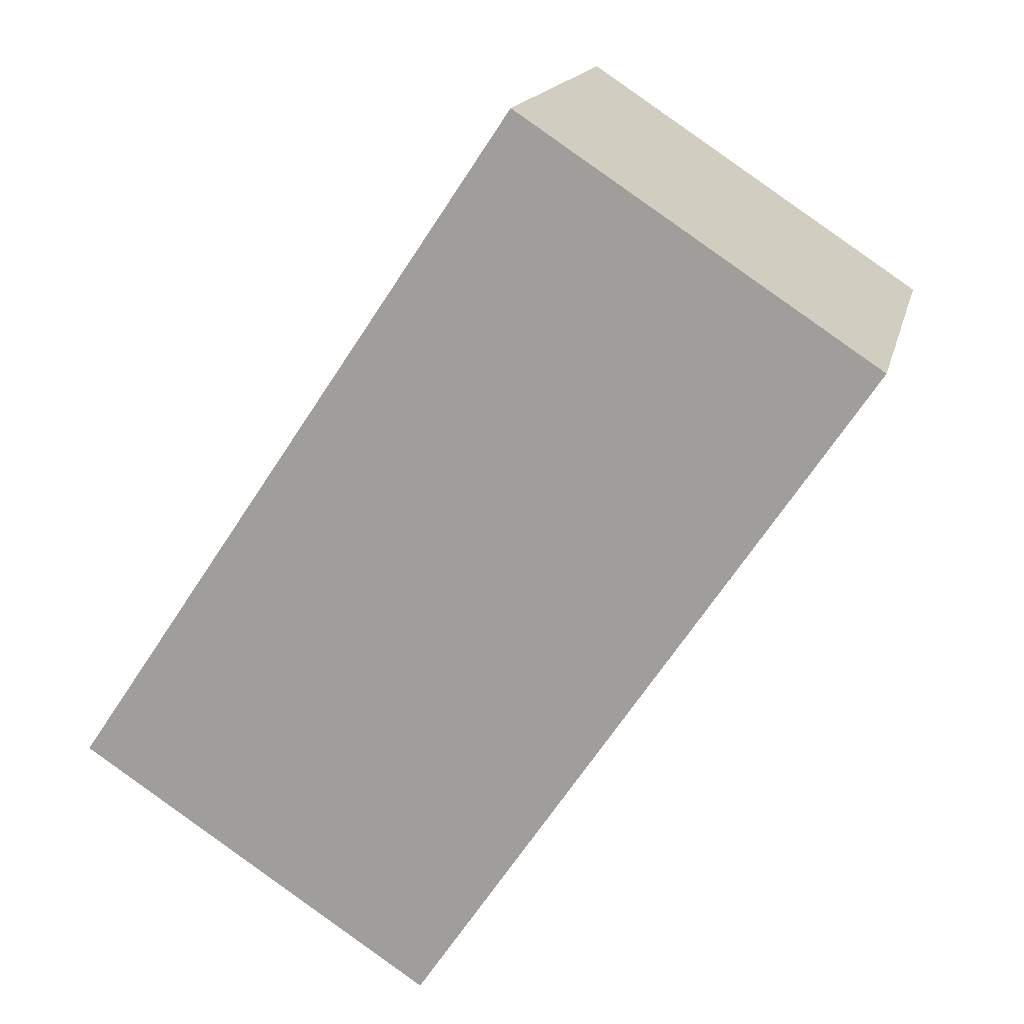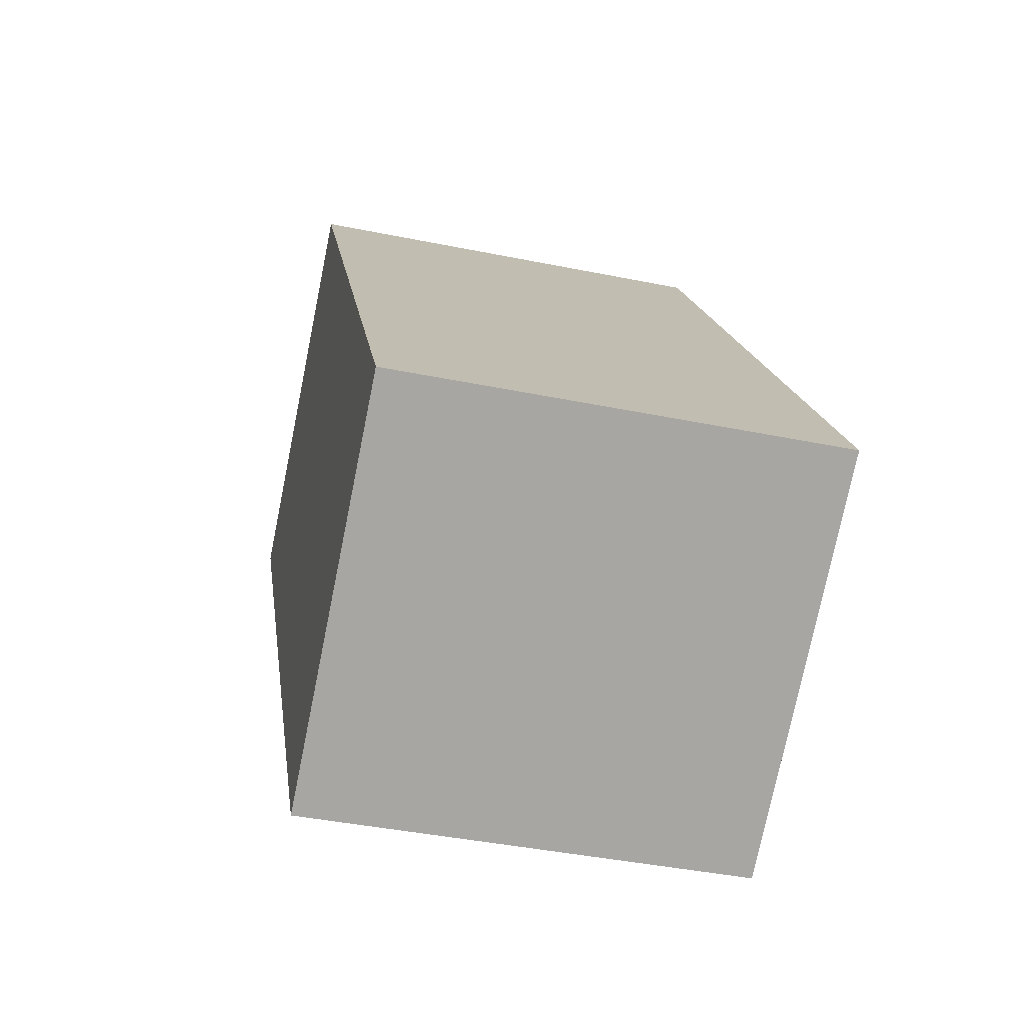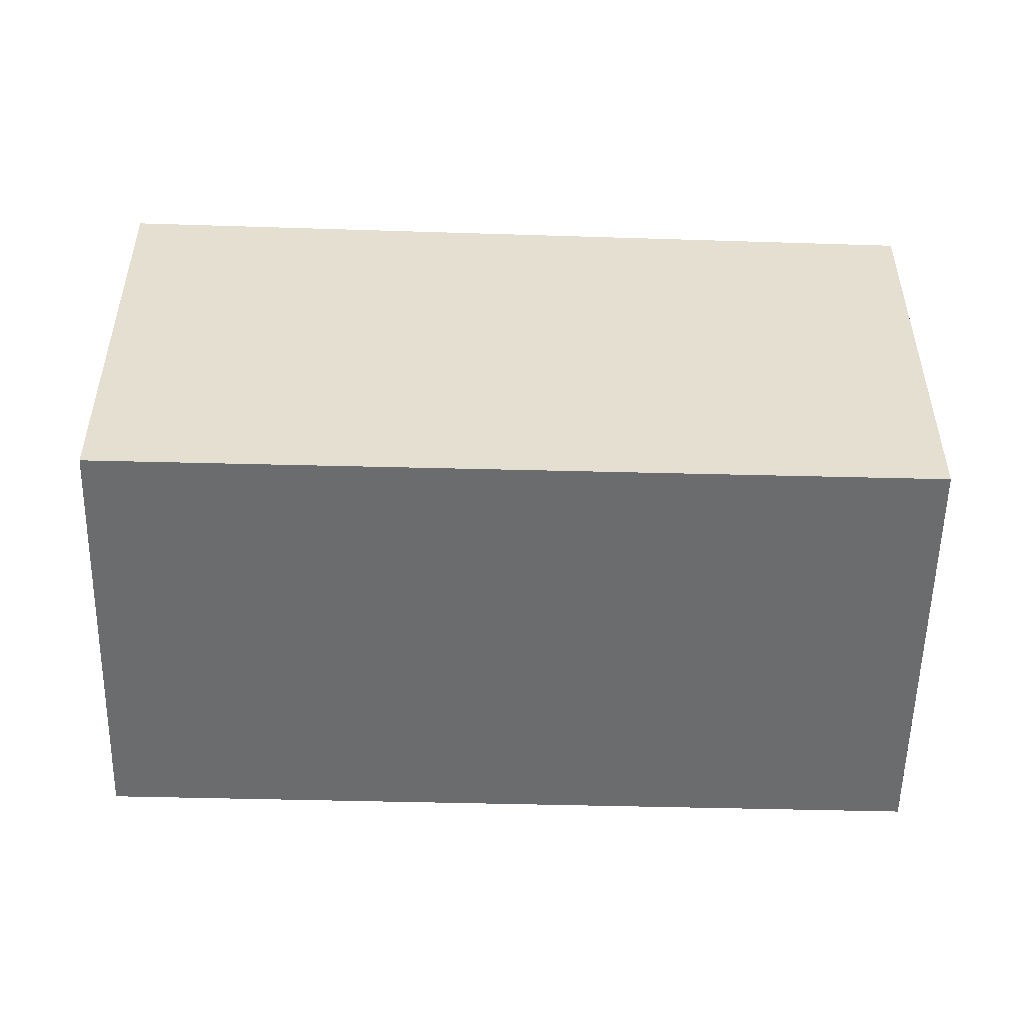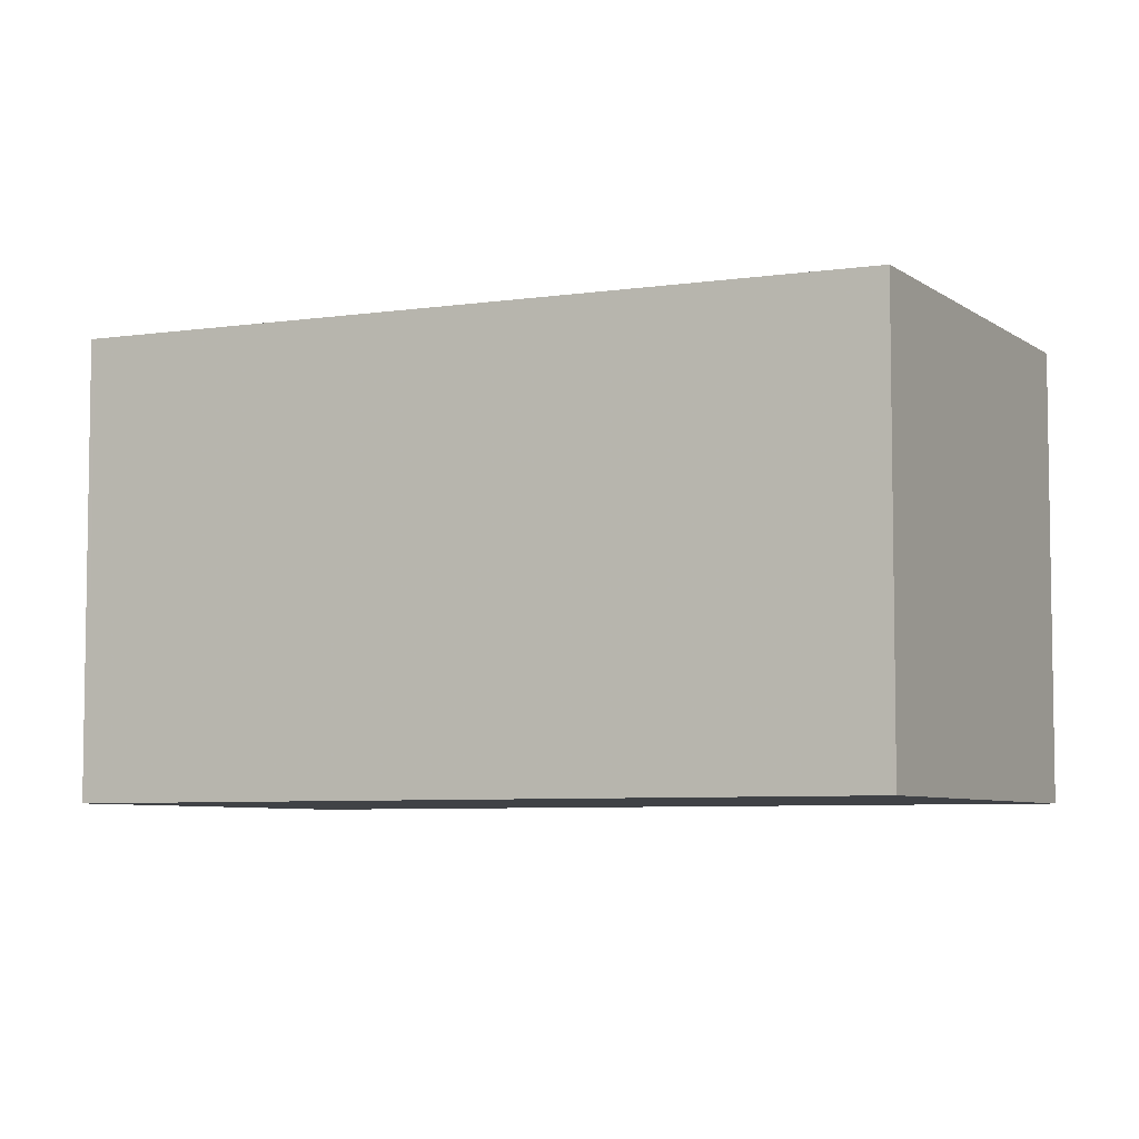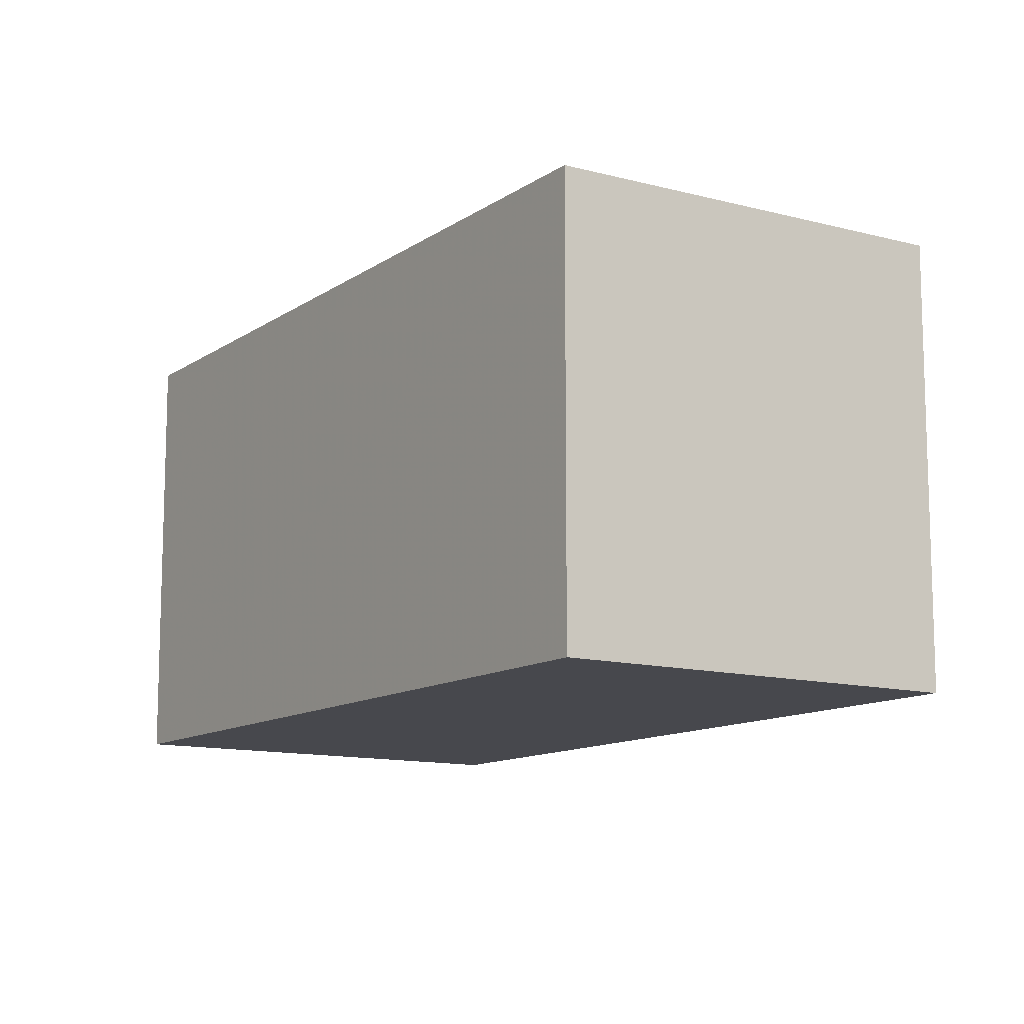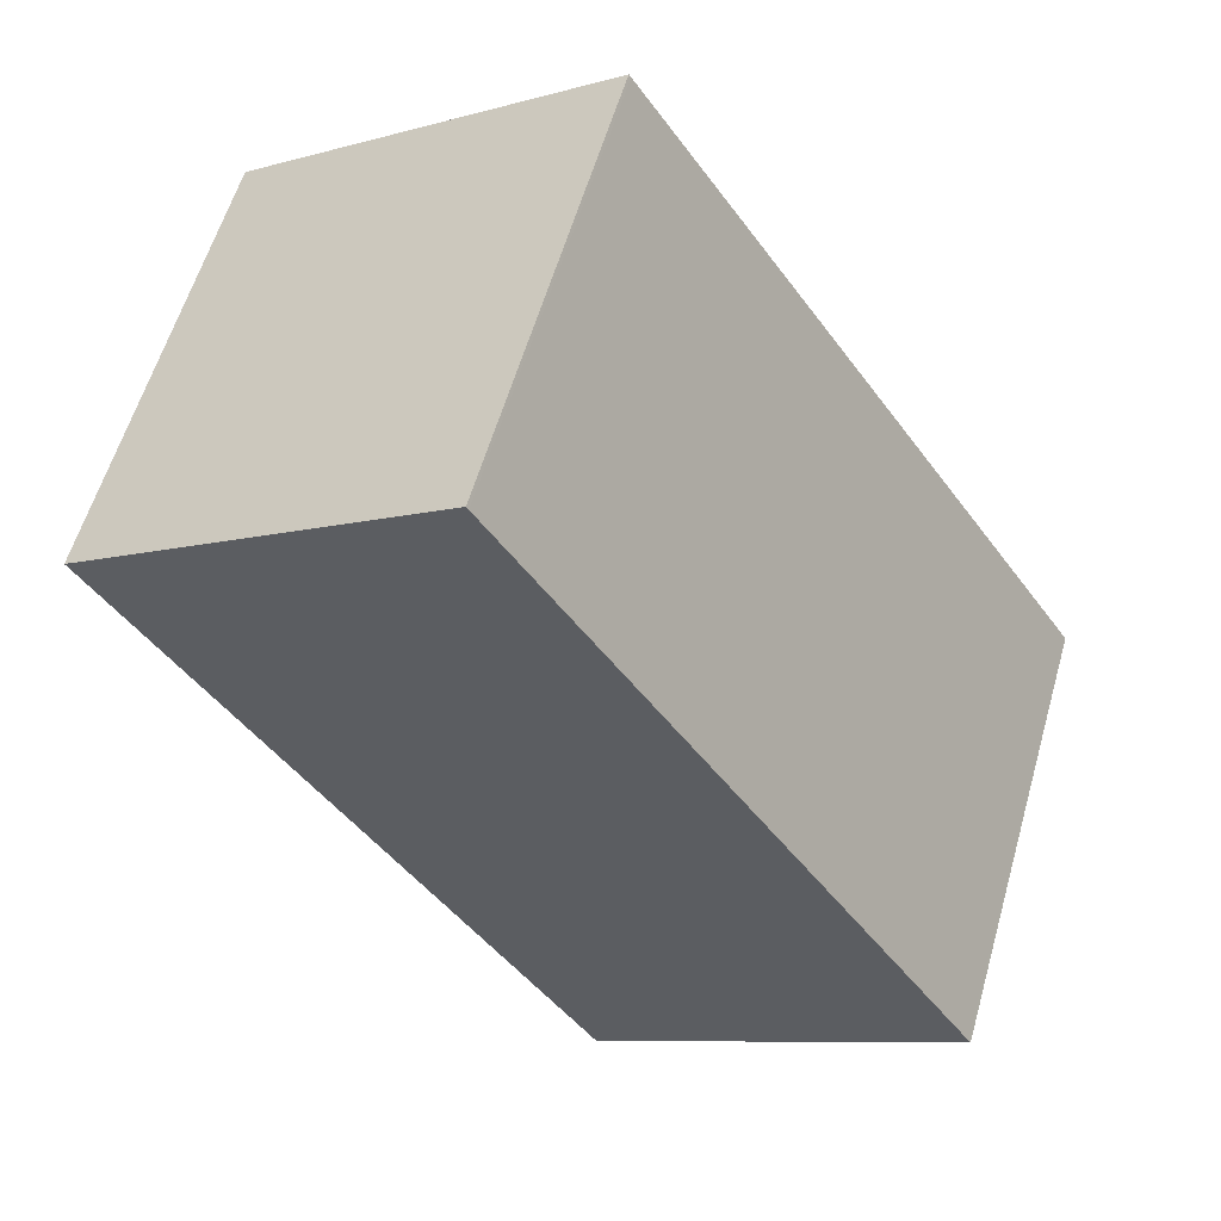
<metadata>
{"format":"obj","ext":"obj","renderer":"f3d","projection":"perspective","resolution":1024,"background":"white","views":[{"elev":16.0,"azim":-167.4,"up":"+Y"},{"elev":-41.0,"azim":76.0,"up":"+Y"},{"elev":-53.6,"azim":122.3,"up":"+Z"},{"elev":-6.1,"azim":151.0,"up":"+Z"},{"elev":-11.9,"azim":0.2,"up":"+Z"},{"elev":58.5,"azim":16.0,"up":"+Y"}]}
</metadata>
<code>
v -626 -1295 2.823
v -623.7 -1294 2.836
v -620.8 -1298 2.905
v -623.1 -1300 2.892
v -623.7 -1294 2.837
v -626 -1295 2.823
v -623.1 -1300 2.892
v -626 -1295 2.823
v -626 -1295 2.823
v -623.1 -1300 2.891
v -623.1 -1300 2.891
v -620.8 -1298 2.905
v -626 -1295 2.823
v -626 -1295 2.823
v -626 -1295 0
v -626 -1295 0
v -623.7 -1294 2.837
v -623.7 -1294 2.836
v -623.7 -1294 0
v -623.7 -1294 0
v -623.1 -1300 2.892
v -620.8 -1298 2.905
v -620.8 -1298 0
v -623.1 -1300 4.441e-16
v -623.1 -1300 2.891
v -623.1 -1300 2.892
v -623.1 -1300 0
v -623.1 -1300 0
v -620.8 -1298 2.905
v -623.7 -1294 2.837
v -623.7 -1294 0
v -620.8 -1298 0
v -626 -1295 2.823
v -626 -1295 2.823
v -626 -1295 -4.441e-16
v -626 -1295 0
v -623.1 -1300 2.892
v -623.1 -1300 2.892
v -623.1 -1300 4.441e-16
v -623.1 -1300 0
v -623.7 -1294 2.836
v -626 -1295 2.823
v -626 -1295 0
v -623.7 -1294 0
v -626 -1295 2.823
v -623.1 -1300 2.891
v -623.1 -1300 0
v -626 -1295 -4.441e-16
v -620.8 -1298 2.905
v -620.8 -1298 2.905
v -620.8 -1298 0
v -620.8 -1298 0
v -626 -1295 0
v -623.7 -1294 0
v -620.8 -1298 0
v -623.1 -1300 0
f 9 2 5 8
f 10 8 5 12
f 11 6 8 10
f 8 6 1 9
f 10 7 4 11
f 12 3 7 10
f 14 15 16 13
f 18 19 20 17
f 22 23 24 21
f 26 27 28 25
f 30 31 32 29
f 34 35 36 33
f 38 39 40 37
f 42 43 44 41
f 46 47 48 45
f 50 51 52 49
f 54 55 56 53

</code>
